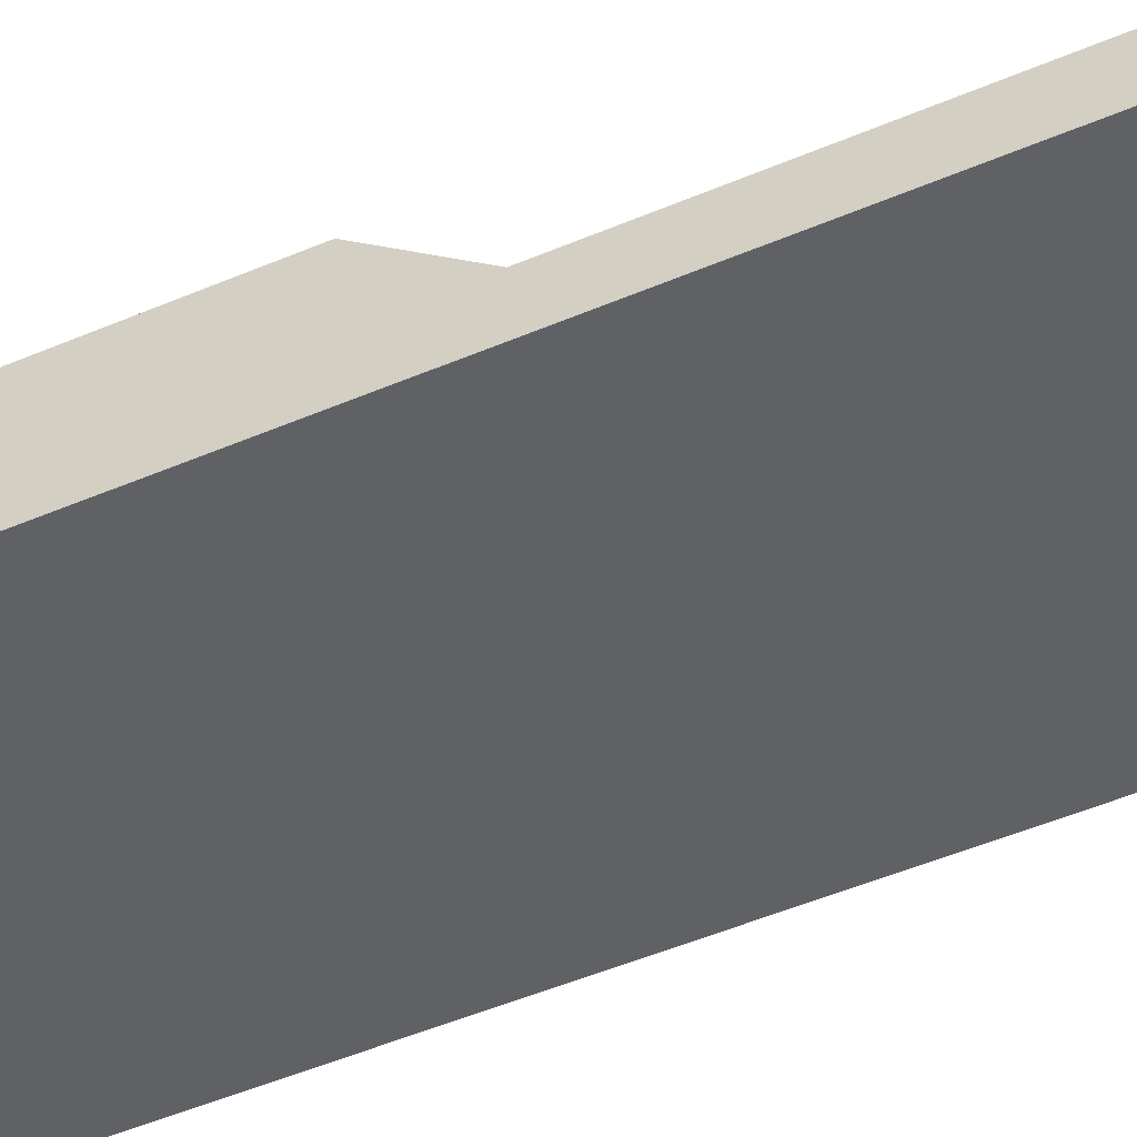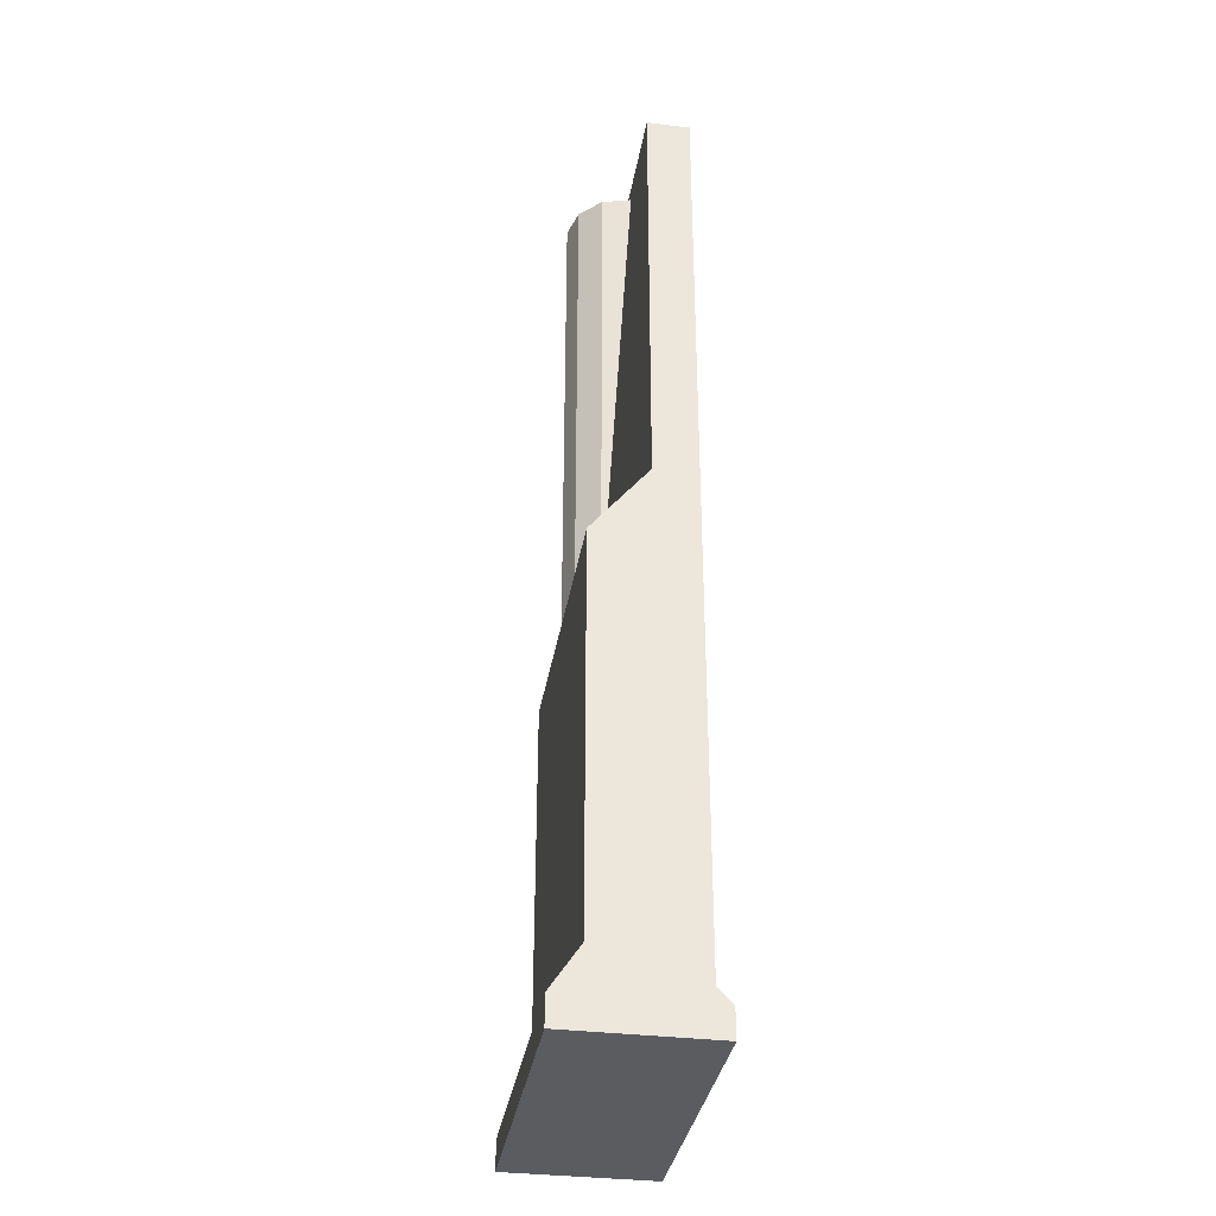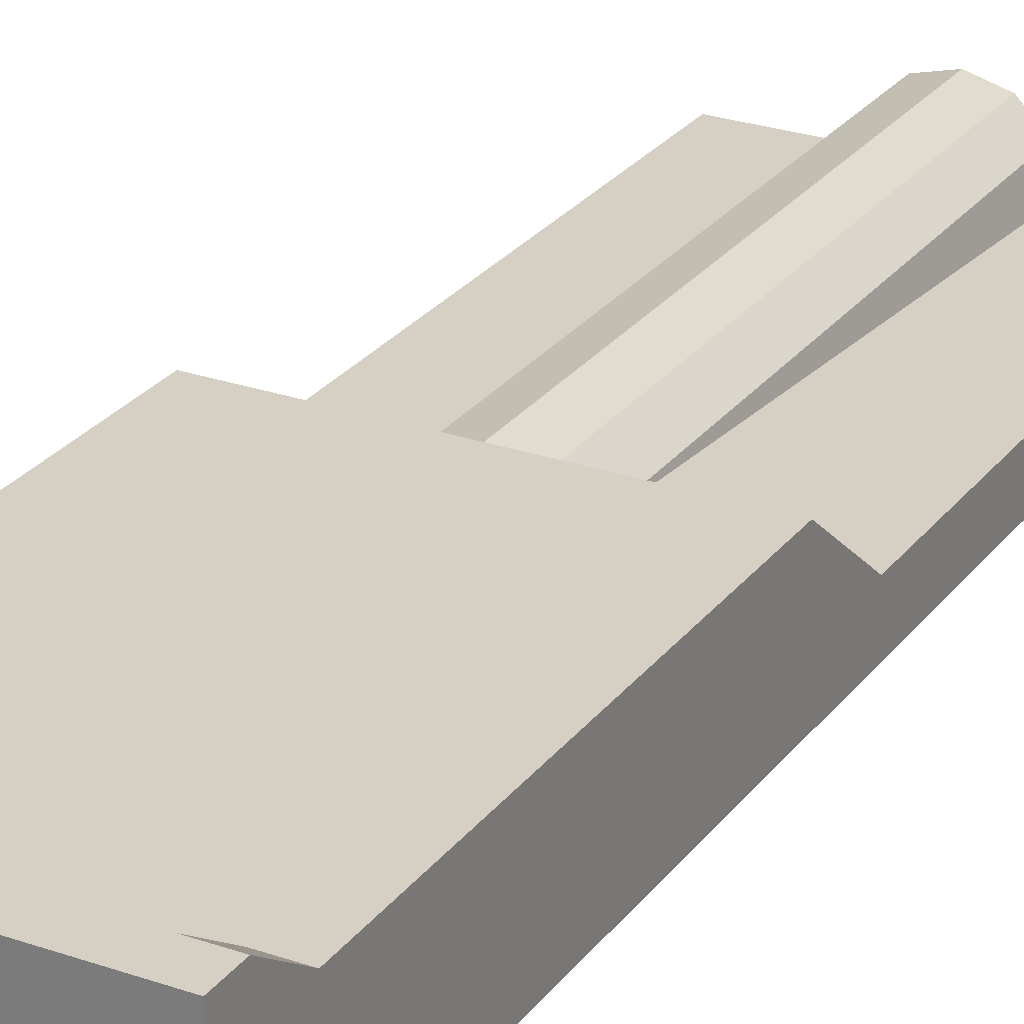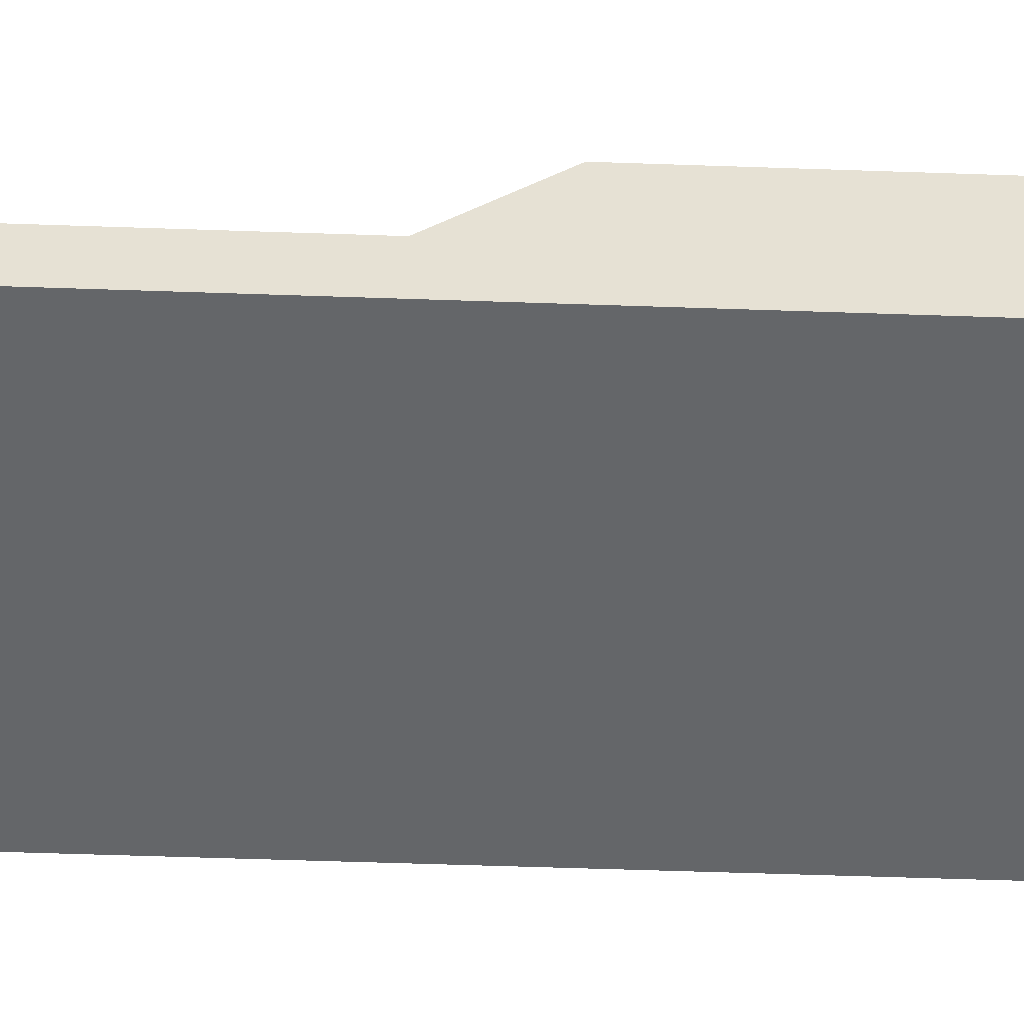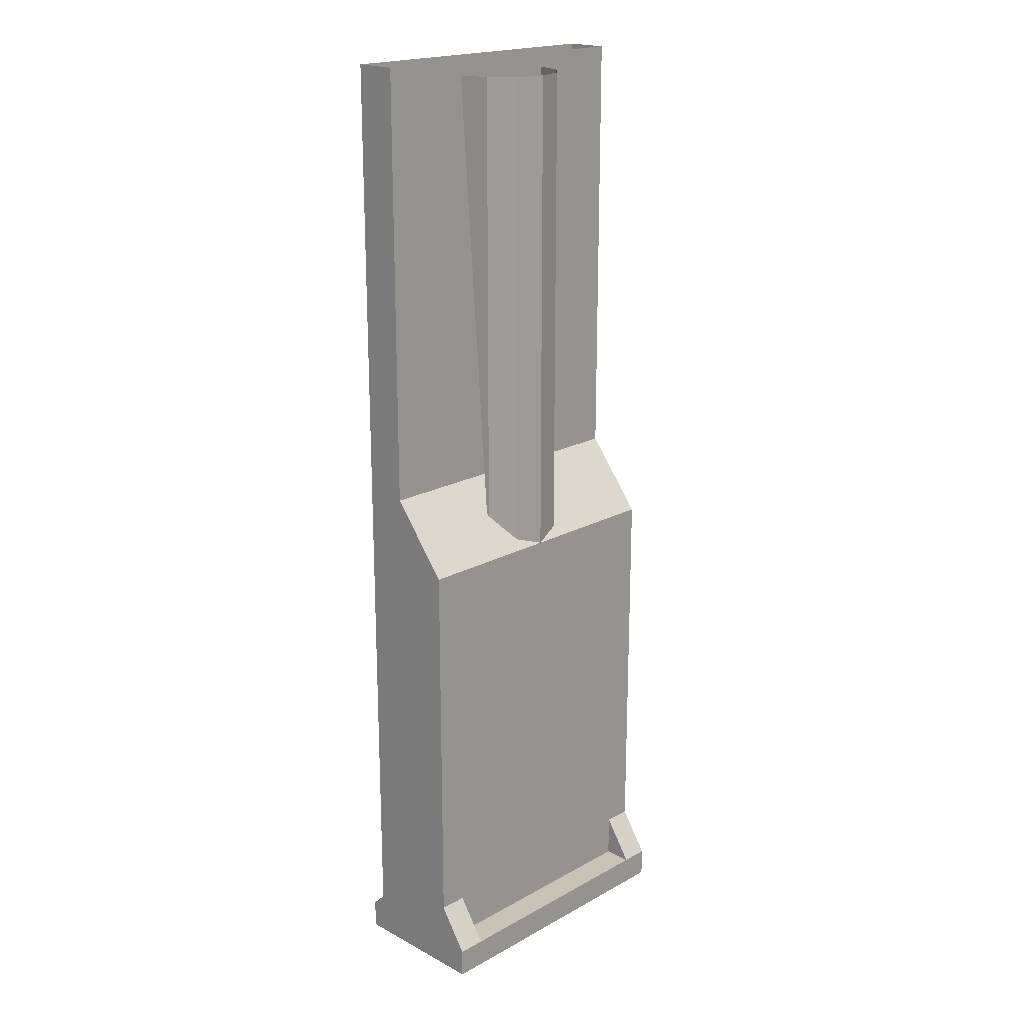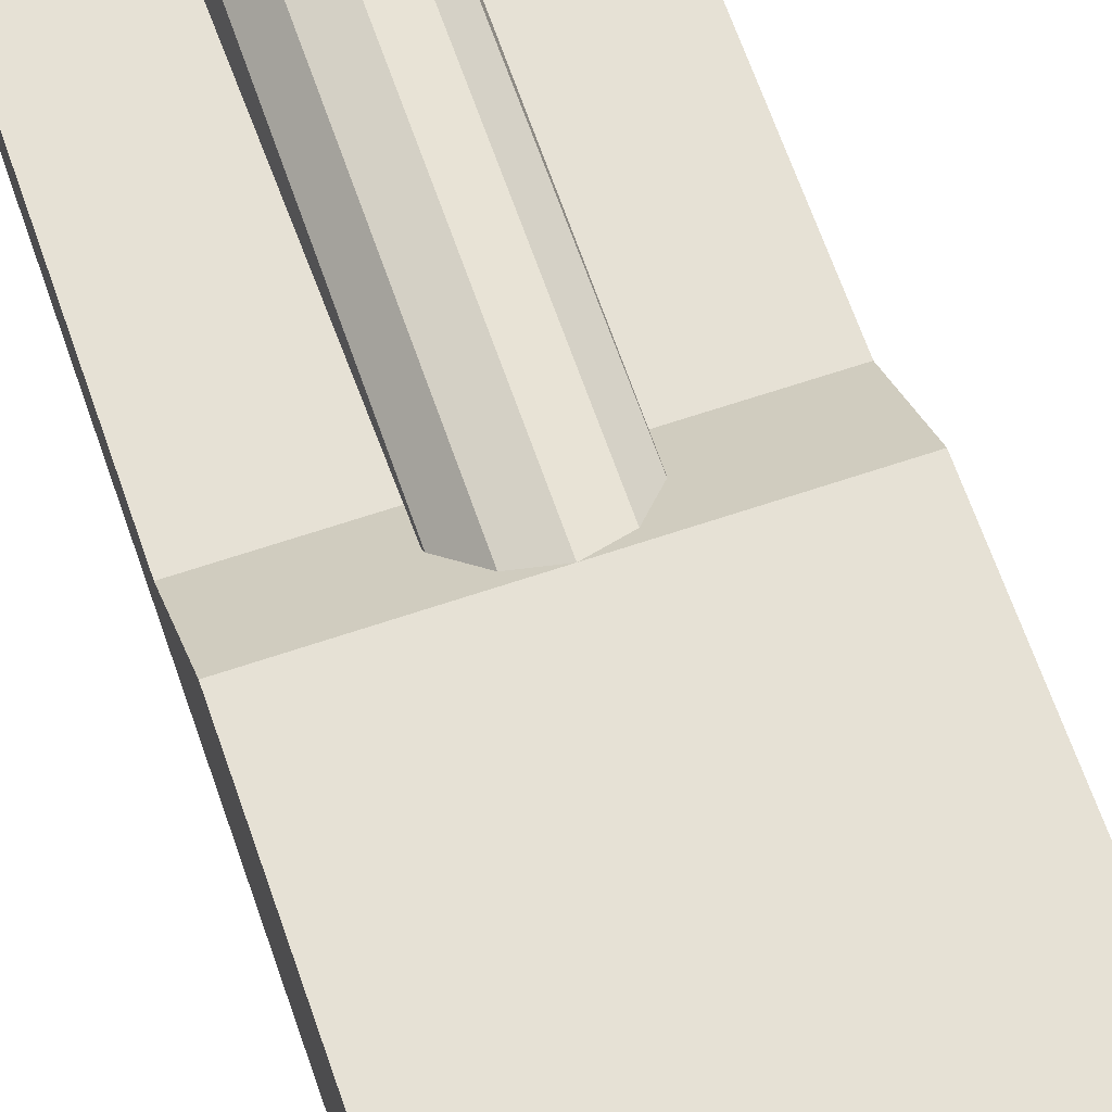
<metadata>
{"format":"obj","ext":"obj","renderer":"f3d","projection":"perspective","resolution":1024,"background":"white","views":[{"elev":-48.9,"azim":-64.5,"up":"+Y"},{"elev":-34.6,"azim":-99.3,"up":"+Z"},{"elev":26.3,"azim":-151.4,"up":"+Y"},{"elev":-51.7,"azim":87.8,"up":"+Y"},{"elev":19.7,"azim":134.5,"up":"+Z"},{"elev":64.6,"azim":161.1,"up":"+Y"}]}
</metadata>
<code>
o BM_sw10
v 13.6 8 -52.39
v 16.8 8 -55.59
v 16.8 8 -52.39
v -16.8 8 -55.59
v 13.6 8 -52.39
v 16.8 8 -52.39
v 16.8 4.8 -47.59
v 13.6 8 -52.39
v -13.6 8 -52.39
v -16.8 8 -55.59
v 13.6 4.8 -52.39
v 13.6 8 -52.39
v 13.6 4.8 -47.59
v 13.6 8 -52.39
v 13.6 4.8 -52.39
v -13.6 4.8 -52.39
v 13.6 4.8 -47.59
v 13.6 8 -52.39
v 16.8 4.8 -47.59
v -13.6 8 -52.39
v -13.6 8 -52.39
v -16.8 8 -52.39
v 16.8 -6.4 -50.79
v 16.8 8 -52.39
v 16.8 8 -55.59
v -13.6 4.8 -52.39
v 13.6 4.8 -52.39
v 13.6 4.8 -47.59
v -16.8 8 -52.39
v -13.6 8 -52.39
v -13.6 4.8 -47.59
v 16.8 8 -55.59
v -16.8 8 -55.59
v -16.8 -8 -55.59
v 16.8 -6.4 -50.79
v 16.8 4.8 -47.59
v 16.8 8 -52.39
v -13.6 4.8 -52.39
v -13.6 4.8 -47.59
v -13.6 8 -52.39
v -13.6 4.8 -47.59
v -16.8 4.8 -47.59
v 16.8 -6.4 -50.79
v 16.8 8 -55.59
v 16.8 -8 -55.59
v -16.8 -6.4 -50.79
v -16.8 8 -55.59
v -16.8 8 -52.39
v 16.8 -8 -55.59
v -16.8 -6.4 -50.79
v -16.8 8 -52.39
v -16.8 4.8 -47.59
v 16.8 4.8 -47.59
v 16.8 4.8 -4.392
v -16.8 -6.4 -50.79
v -16.8 -8 -55.59
v -16.8 8 -55.59
v 13.6 4.8 -47.59
v 16.8 4.8 -4.392
v -13.6 4.8 -47.59
v 16.8 -8 -55.59
v 16.8 -8 -52.39
v 16.8 -6.4 -50.79
v 16.8 -6.4 -50.79
v 16.8 4.8 -4.392
v 16.8 4.8 -47.59
v 16.8 -8 -52.39
v 16.8 -8 -55.59
v -16.8 -8 -52.39
v 16.8 -8 -52.39
v -16.8 -8 -52.39
v 16.8 -6.4 -50.79
v -16.8 -8 -55.59
v -16.8 4.8 -4.392
v -16.8 4.8 -47.59
v -16.8 -8 -52.39
v -16.8 -6.4 -50.79
v 16.8 -6.4 -50.79
v -16.8 -6.4 -50.79
v -16.8 -8 -52.39
v -16.8 -8 -55.59
v -16.8 -6.4 -50.79
v -16.8 4.8 -47.59
v -16.8 4.8 -4.392
v 16.8 4.8 -4.392
v -16.8 4.8 -4.392
v -13.6 4.8 -47.59
v 16.8 -6.4 -50.79
v 16.8 -1.6 3.608
v 16.8 4.8 -4.392
v -16.8 -6.4 -50.79
v -16.8 4.8 -4.392
v -16.8 -1.6 3.608
v -16.8 -1.6 3.608
v -16.8 4.8 -4.392
v 16.8 4.8 -4.392
v 16.8 -6.4 -50.79
v -16.8 -6.4 -50.79
v -16.8 -6.4 52.27
v 16.8 -1.6 3.608
v -16.8 -1.6 3.608
v 16.8 4.8 -4.392
v 3.2 3.943 -4.392
v 3.2 3.943 50.67
v 0 4.8 -4.392
v 16.8 -1.6 3.608
v 16.8 -6.4 -50.79
v 16.8 -6.4 52.27
v 0 4.8 -4.392
v 0 4.8 50.67
v -3.2 3.943 -4.392
v 5.543 1.6 -4.392
v 5.543 1.6 50.67
v 3.2 3.943 -4.392
v -3.2 3.943 -4.392
v -3.2 3.943 50.67
v -5.543 1.6 -4.392
v -16.8 -1.6 3.608
v -16.8 -6.4 52.27
v -16.8 -6.4 -50.79
v -16.8 -1.6 3.608
v 16.8 -1.6 3.608
v 16.8 -1.6 52.27
v 3.2 3.943 50.67
v 0 4.8 50.67
v 0 4.8 -4.392
v 0 4.8 50.67
v -3.2 3.943 50.67
v -3.2 3.943 -4.392
v 5.543 1.6 50.67
v 3.2 3.943 50.67
v 3.2 3.943 -4.392
v 16.8 -6.4 52.27
v -3.2 3.943 50.67
v -5.543 1.6 50.67
v -5.543 1.6 -4.392
v 5.543 1.6 50.67
v 5.543 1.6 -4.392
v 6.4 -1.6 50.67
v -5.543 1.6 -4.392
v -5.543 1.6 50.67
v -6.4 -1.6 50.67
v 16.8 -1.6 3.608
v 16.8 -6.4 52.27
v 16.8 -1.6 52.27
v -16.8 -1.6 52.27
v -16.8 -1.6 3.608
v -16.8 -1.6 52.27
v -16.8 -6.4 52.27
f 3 2 1
f 2 4 1
f 7 6 5
f 10 9 8
f 13 12 11
f 16 15 14
f 19 18 17
f 16 14 20
f 4 22 21
f 25 24 23
f 28 27 26
f 31 30 29
f 34 33 32
f 37 36 35
f 40 39 38
f 28 26 41
f 31 29 42
f 45 44 43
f 48 47 46
f 34 32 49
f 52 51 50
f 54 53 28
f 57 56 55
f 60 59 58
f 63 62 61
f 66 65 64
f 69 68 67
f 72 71 70
f 69 73 68
f 41 75 74
f 78 77 76
f 81 80 79
f 84 83 82
f 87 86 85
f 90 89 88
f 93 92 91
f 96 95 94
f 99 98 97
f 102 101 100
f 105 104 103
f 108 107 106
f 111 110 109
f 114 113 112
f 117 116 115
f 120 119 118
f 123 122 121
f 126 125 124
f 129 128 127
f 132 131 130
f 99 97 133
f 136 135 134
f 139 138 137
f 142 141 140
f 145 144 143
f 123 121 146
f 149 148 147

</code>
